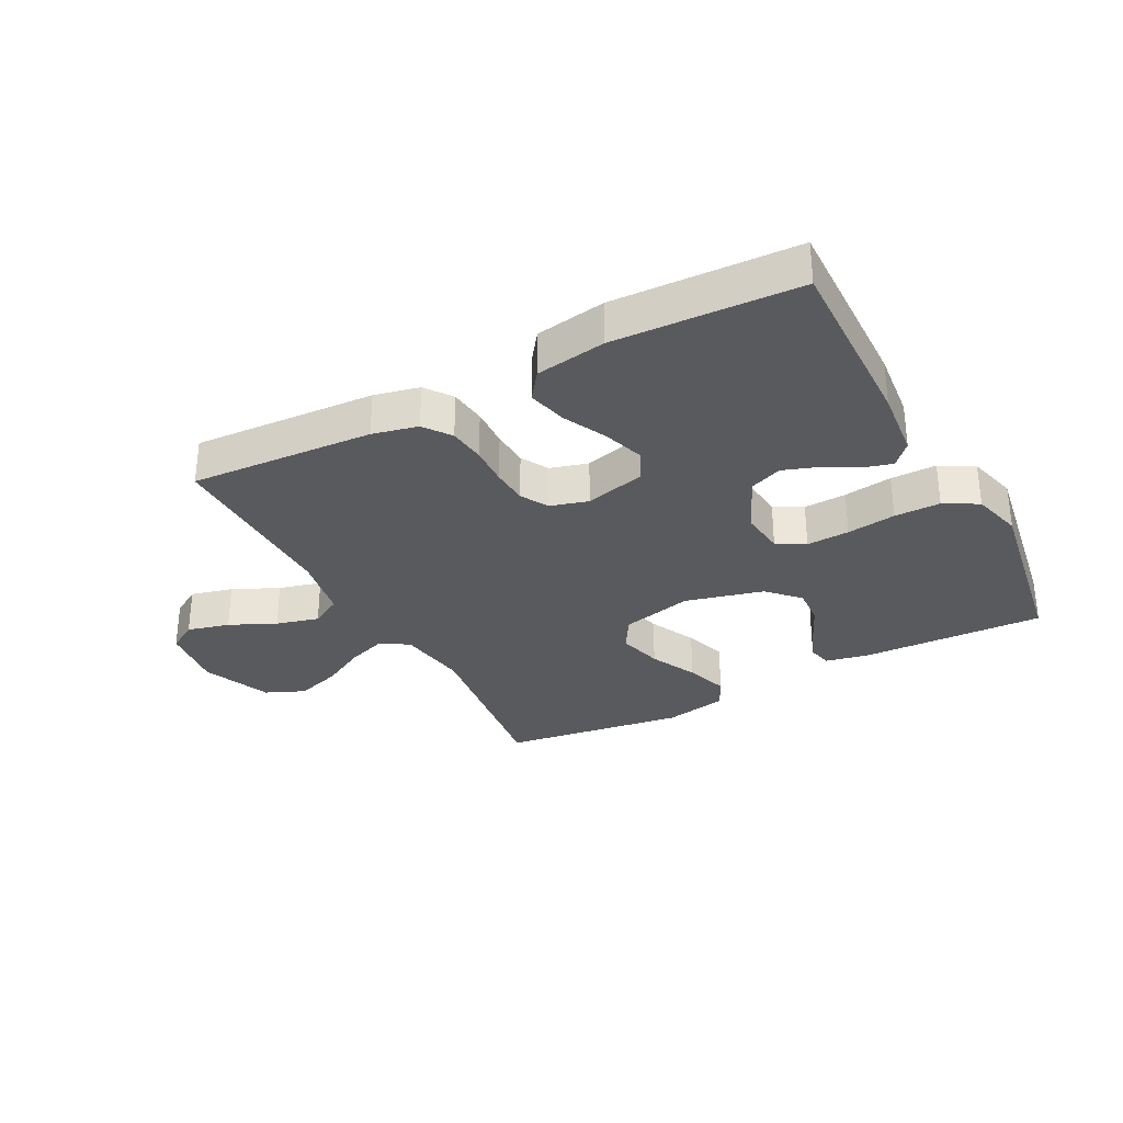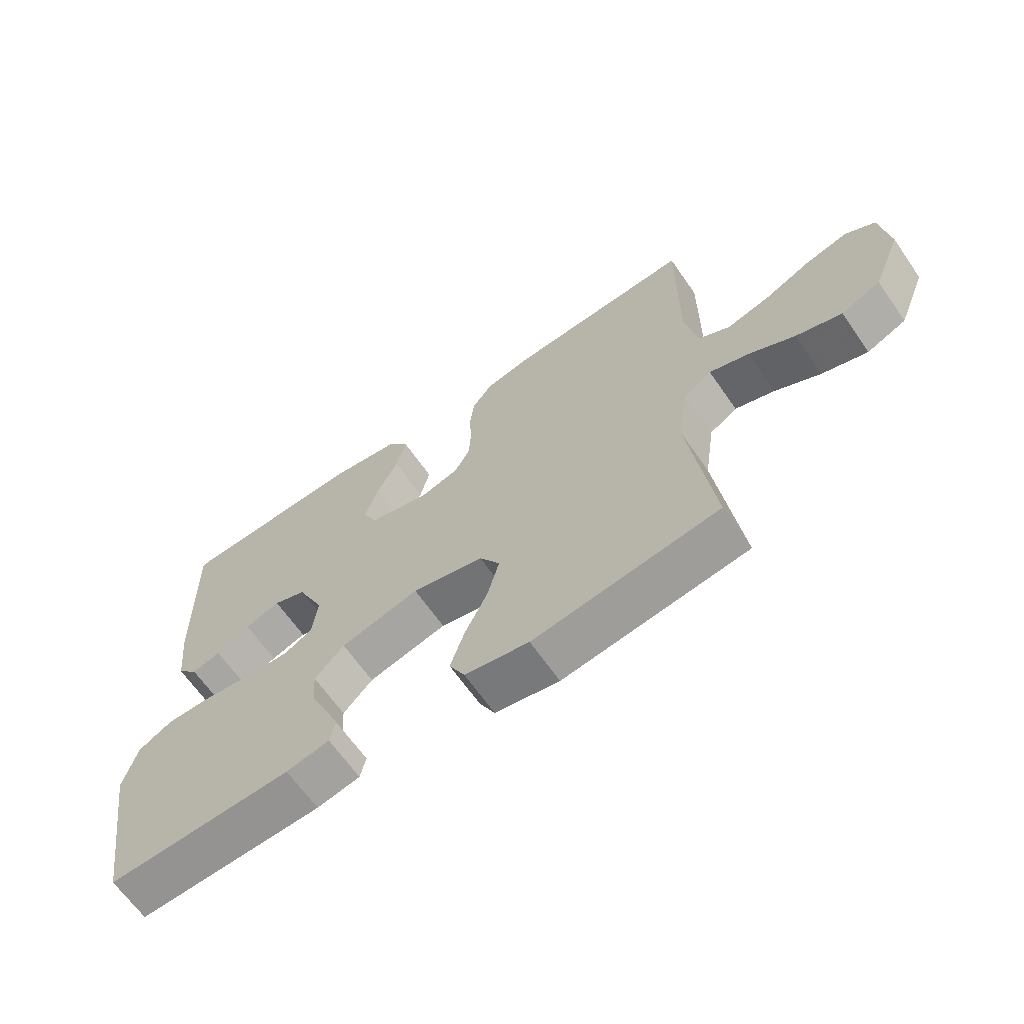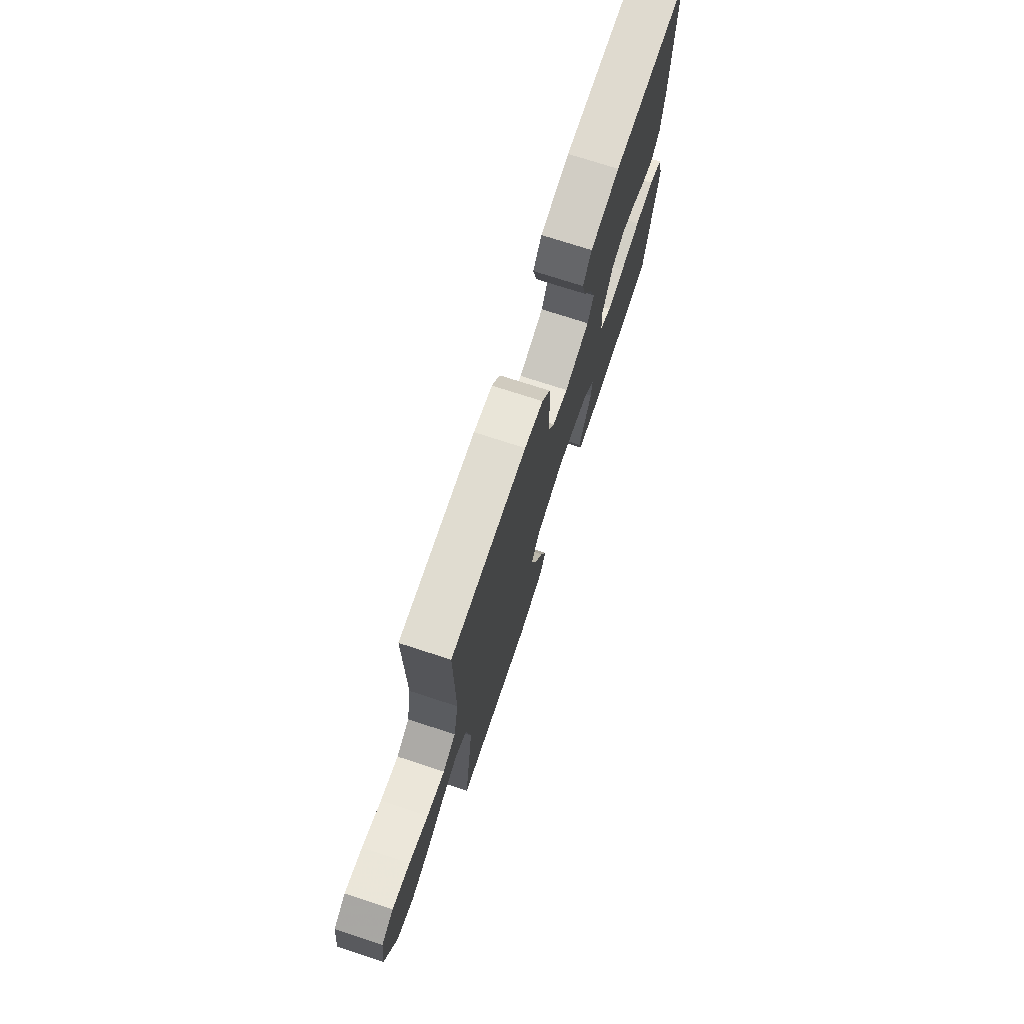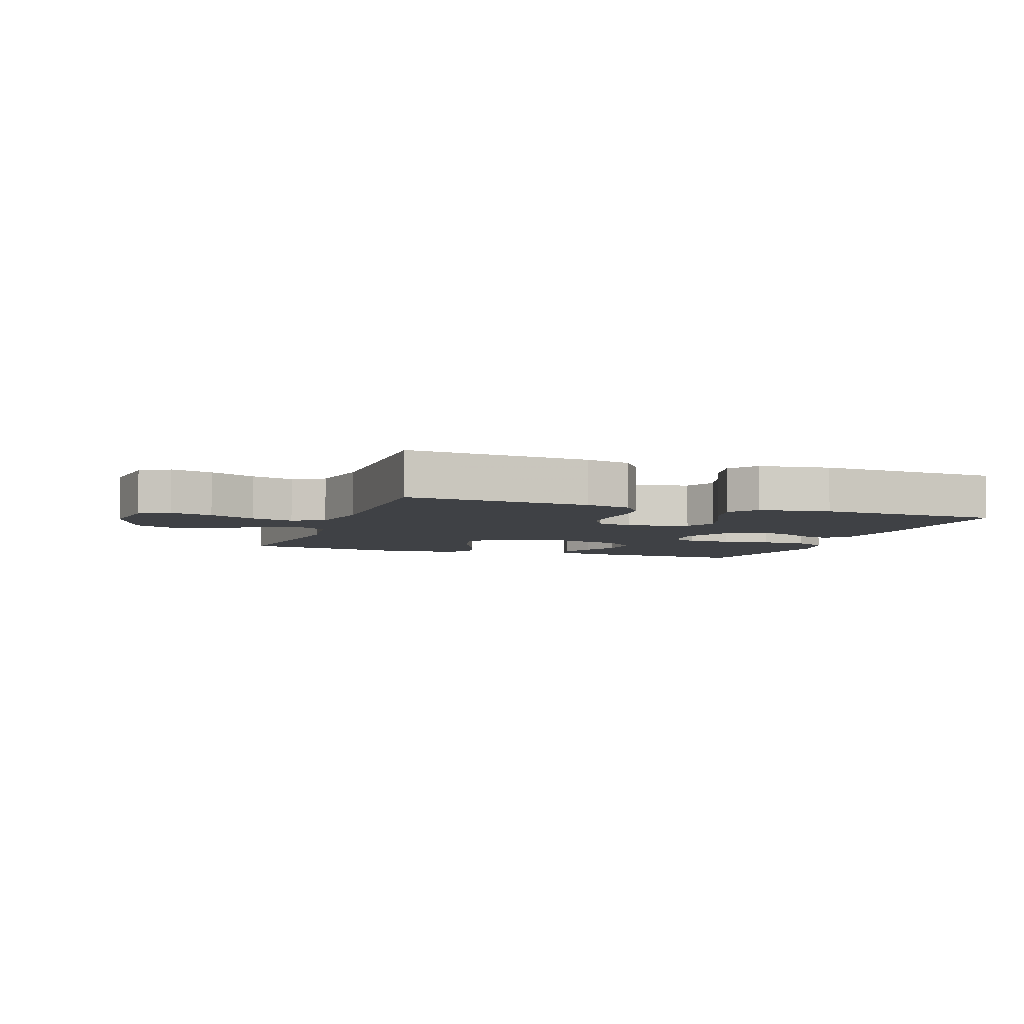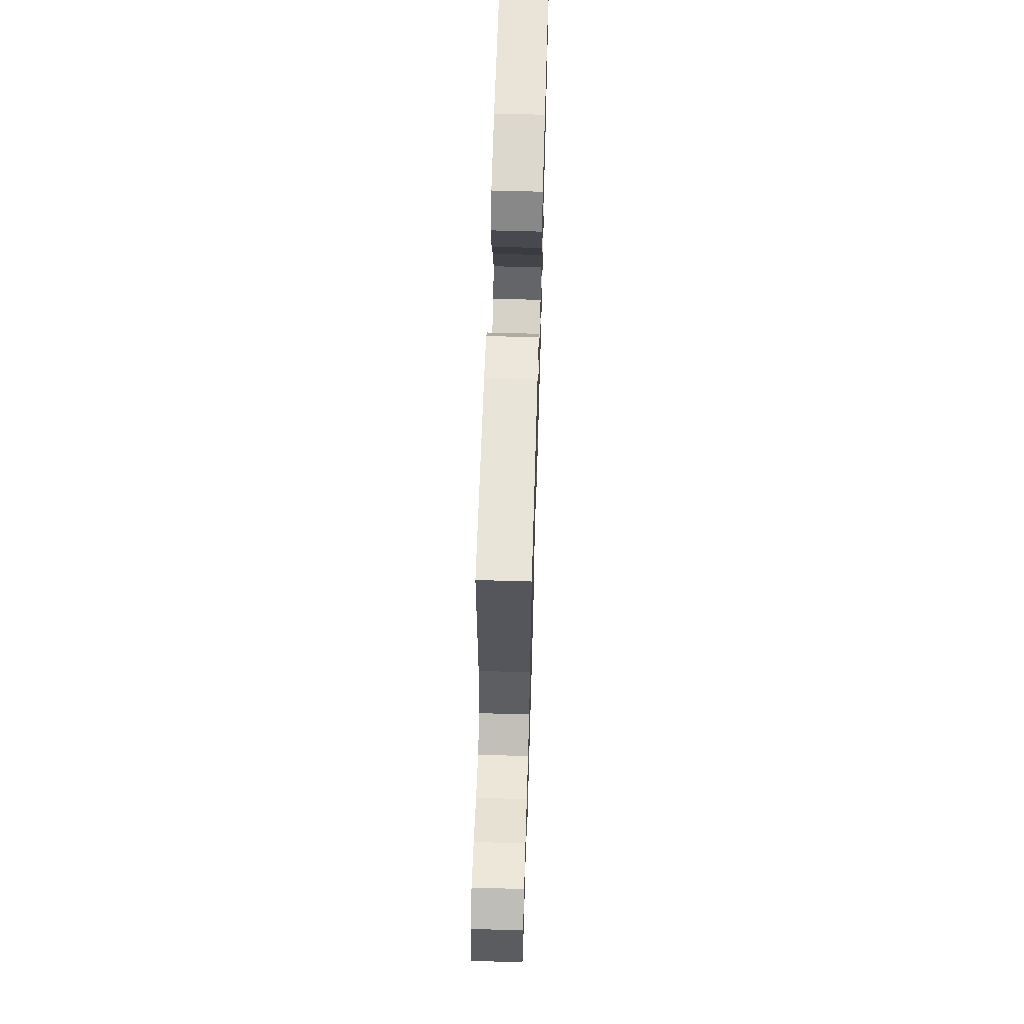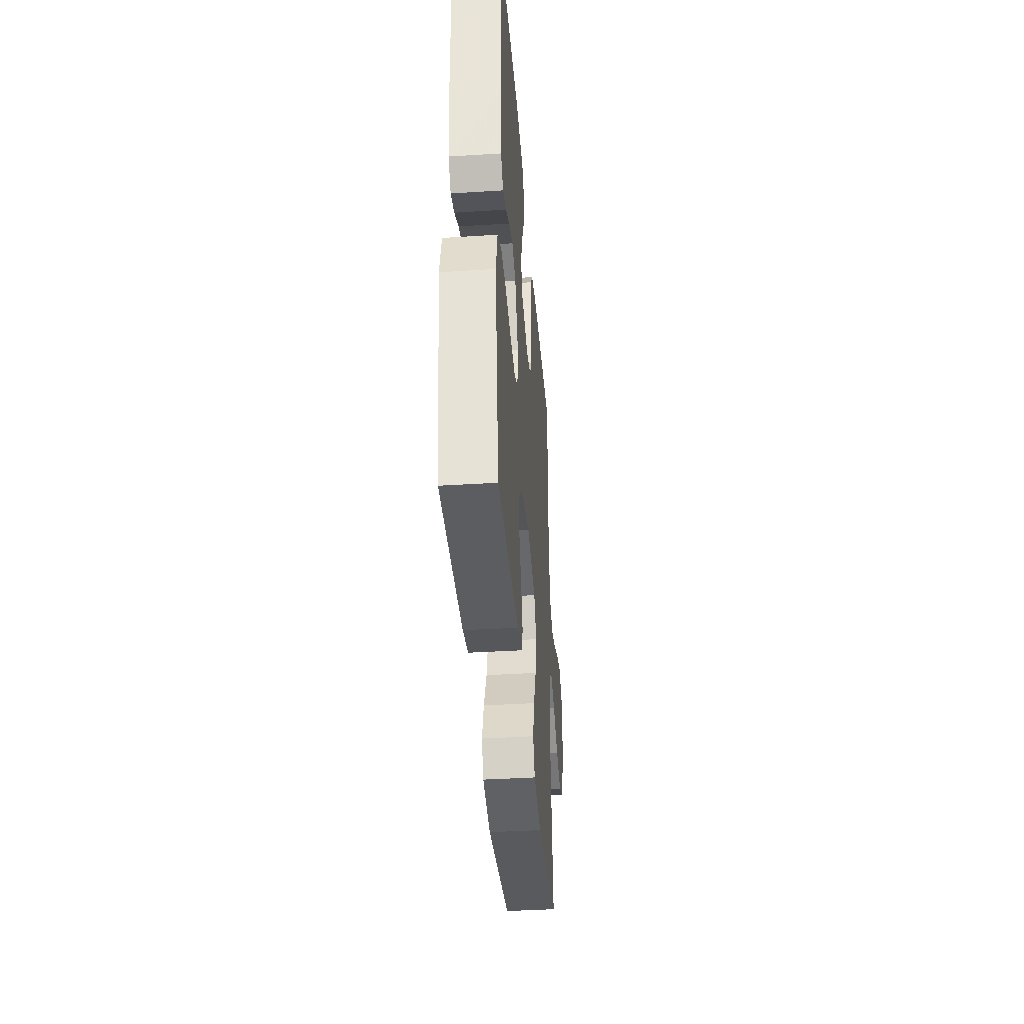
<metadata>
{"format":"obj","ext":"obj","renderer":"f3d","projection":"perspective","resolution":1024,"background":"white","views":[{"elev":-31.4,"azim":28.0,"up":"+Y"},{"elev":-65.3,"azim":-145.2,"up":"+Z"},{"elev":73.5,"azim":-71.9,"up":"+Z"},{"elev":-5.4,"azim":-19.6,"up":"+Y"},{"elev":63.5,"azim":-88.3,"up":"+Z"},{"elev":-39.2,"azim":94.5,"up":"+Z"}]}
</metadata>
<code>
v 0.5 0.07 0.5
v 0.493 0.07 0.2
v 0.481 0.07 0.086
v 0.448 0.07 0.05
v 0.401 0.07 0.063
v 0.346 0.07 0.094
v 0.289 0.07 0.114
v 0.236 0.07 0.093
v 0.193 0.07 0
v 0.201 0.07 -0.074
v 0.247 0.07 -0.1
v 0.317 0.07 -0.097
v 0.397 0.07 -0.086
v 0.472 0.07 -0.086
v 0.527 0.07 -0.117
v 0.549 0.07 -0.2
v 0.5 0.07 -0.5
v 0.2 0.07 -0.488
v 0.13 0.07 -0.473
v 0.121 0.07 -0.433
v 0.144 0.07 -0.377
v 0.172 0.07 -0.315
v 0.176 0.07 -0.253
v 0.128 0.07 -0.203
v 0 0.07 -0.17
v -0.117 0.07 -0.198
v -0.15 0.07 -0.253
v -0.131 0.07 -0.326
v -0.094 0.07 -0.403
v -0.071 0.07 -0.473
v -0.096 0.07 -0.523
v -0.2 0.07 -0.543
v -0.5 0.07 -0.5
v -0.461 0.07 -0.2
v -0.478 0.07 -0.084
v -0.523 0.07 -0.055
v -0.587 0.07 -0.077
v -0.661 0.07 -0.117
v -0.735 0.07 -0.141
v -0.799 0.07 -0.113
v -0.845 0.07 0
v -0.831 0.07 0.108
v -0.783 0.07 0.137
v -0.714 0.07 0.119
v -0.639 0.07 0.084
v -0.569 0.07 0.065
v -0.518 0.07 0.094
v -0.498 0.07 0.2
v -0.5 0.07 0.5
v -0.2 0.07 0.481
v -0.126 0.07 0.464
v -0.094 0.07 0.42
v -0.087 0.07 0.36
v -0.09 0.07 0.295
v -0.087 0.07 0.235
v -0.062 0.07 0.19
v 0 0.07 0.172
v 0.099 0.07 0.197
v 0.123 0.07 0.248
v 0.101 0.07 0.315
v 0.067 0.07 0.385
v 0.051 0.07 0.45
v 0.085 0.07 0.496
v 0.2 0.07 0.514
v 0.5 0 0.5
v 0.493 0 0.2
v 0.481 0 0.086
v 0.448 0 0.05
v 0.401 0 0.063
v 0.346 0 0.094
v 0.289 0 0.114
v 0.236 0 0.093
v 0.193 0 0
v 0.201 0 -0.074
v 0.247 0 -0.1
v 0.317 0 -0.097
v 0.397 0 -0.086
v 0.472 0 -0.086
v 0.527 0 -0.117
v 0.549 0 -0.2
v 0.5 0 -0.5
v 0.2 0 -0.488
v 0.13 0 -0.473
v 0.121 0 -0.433
v 0.144 0 -0.377
v 0.172 0 -0.315
v 0.176 0 -0.253
v 0.128 0 -0.203
v 0 0 -0.17
v -0.117 0 -0.198
v -0.15 0 -0.253
v -0.131 0 -0.326
v -0.094 0 -0.403
v -0.071 0 -0.473
v -0.096 0 -0.523
v -0.2 0 -0.543
v -0.5 0 -0.5
v -0.461 0 -0.2
v -0.478 0 -0.084
v -0.523 0 -0.055
v -0.587 0 -0.077
v -0.661 0 -0.117
v -0.735 0 -0.141
v -0.799 0 -0.113
v -0.845 0 0
v -0.831 0 0.108
v -0.783 0 0.137
v -0.714 0 0.119
v -0.639 0 0.084
v -0.569 0 0.065
v -0.518 0 0.094
v -0.498 0 0.2
v -0.5 0 0.5
v -0.2 0 0.481
v -0.126 0 0.464
v -0.094 0 0.42
v -0.087 0 0.36
v -0.09 0 0.295
v -0.087 0 0.235
v -0.062 0 0.19
v 0 0 0.172
v 0.099 0 0.197
v 0.123 0 0.248
v 0.101 0 0.315
v 0.067 0 0.385
v 0.051 0 0.45
v 0.085 0 0.496
v 0.2 0 0.514
f 60 61 62 63
f 59 60 63 64
f 51 52 53 54
f 51 54 55
f 48 49 50 51
f 47 48 51 55
f 46 47 55 56
f 42 43 44 45
f 42 45 46
f 41 42 46
f 40 41 46
f 37 38 39 40
f 36 37 40 46
f 35 36 46 56
f 31 32 33 34
f 28 29 30 31
f 27 28 31 34
f 26 27 34 35
f 19 20 21 22
f 17 18 19 22
f 17 22 23
f 16 17 23 24
f 12 13 14 15
f 11 12 15 16
f 3 4 5 6
f 3 6 7
f 2 3 7
f 59 64 1 2
f 58 59 2 7
f 57 58 7 8
f 56 57 8 9
f 25 26 35 56
f 25 56 9 10
f 11 16 24 25
f 10 11 25
f 127 126 125 124
f 128 127 124 123
f 118 117 116 115
f 119 118 115
f 115 114 113 112
f 119 115 112 111
f 120 119 111 110
f 109 108 107 106
f 110 109 106
f 110 106 105
f 110 105 104
f 104 103 102 101
f 110 104 101 100
f 120 110 100 99
f 98 97 96 95
f 95 94 93 92
f 98 95 92 91
f 99 98 91 90
f 86 85 84 83
f 86 83 82 81
f 87 86 81
f 88 87 81 80
f 79 78 77 76
f 80 79 76 75
f 70 69 68 67
f 71 70 67
f 71 67 66
f 66 65 128 123
f 71 66 123 122
f 72 71 122 121
f 73 72 121 120
f 120 99 90 89
f 74 73 120 89
f 89 88 80 75
f 89 75 74
f 1 65 66 2
f 2 66 67 3
f 3 67 68 4
f 4 68 69 5
f 5 69 70 6
f 6 70 71 7
f 7 71 72 8
f 8 72 73 9
f 9 73 74 10
f 10 74 75 11
f 11 75 76 12
f 12 76 77 13
f 13 77 78 14
f 14 78 79 15
f 15 79 80 16
f 16 80 81 17
f 17 81 82 18
f 18 82 83 19
f 19 83 84 20
f 20 84 85 21
f 21 85 86 22
f 22 86 87 23
f 23 87 88 24
f 24 88 89 25
f 25 89 90 26
f 26 90 91 27
f 27 91 92 28
f 28 92 93 29
f 29 93 94 30
f 30 94 95 31
f 31 95 96 32
f 32 96 97 33
f 33 97 98 34
f 34 98 99 35
f 35 99 100 36
f 36 100 101 37
f 37 101 102 38
f 38 102 103 39
f 39 103 104 40
f 40 104 105 41
f 41 105 106 42
f 42 106 107 43
f 43 107 108 44
f 44 108 109 45
f 45 109 110 46
f 46 110 111 47
f 47 111 112 48
f 48 112 113 49
f 49 113 114 50
f 50 114 115 51
f 51 115 116 52
f 52 116 117 53
f 53 117 118 54
f 54 118 119 55
f 55 119 120 56
f 56 120 121 57
f 57 121 122 58
f 58 122 123 59
f 59 123 124 60
f 60 124 125 61
f 61 125 126 62
f 62 126 127 63
f 63 127 128 64
f 64 128 65 1

</code>
